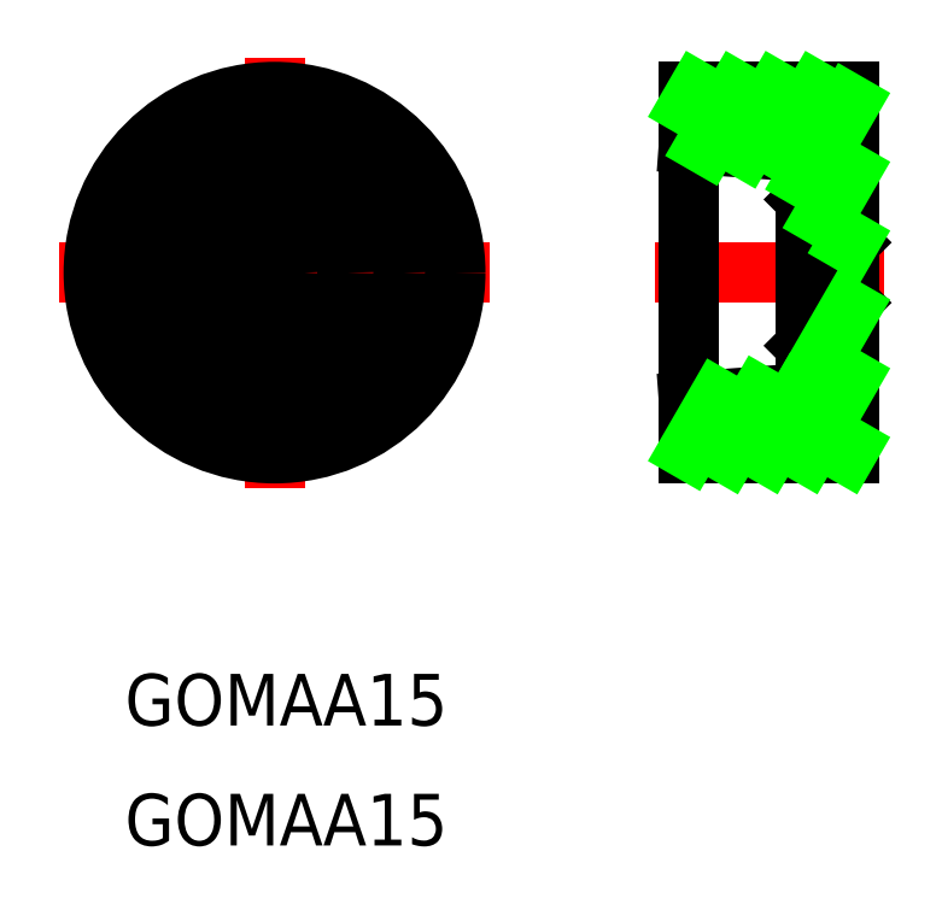
<metadata>
{"format":"dxf","ext":"dxf","renderer":"ezdxf+matplotlib","layout":"modelspace","background":"white","min_lineweight":24,"dpi":150}
</metadata>
<code>
0
SECTION
2
ENTITIES
0
LINE
8
CENTER
10
12.5
20
0
30
0
11
-12.5
21
0
31
0
0
LINE
8
CENTER
10
0
20
-12.5
30
0
11
0
21
12.5
31
0
0
LINE
8
CENTER
10
35.37
20
0
30
0
11
22.07
21
0
31
0
0
TEXT
8
0
10
-8.694
20
-26.32
30
0
40
3
1
GOMAA15
0
TEXT
8
0
10
-8.694
20
-33.29
30
0
40
3
1
GOMAA15
0
CIRCLE
8
0
10
0
20
0
30
0
40
10.5
0
CIRCLE
8
0
10
0
20
0
30
0
40
7.5
0
CIRCLE
8
0
10
0
20
0
30
0
40
4.25
0
CIRCLE
8
0
10
0
20
0
30
0
40
1.75
0
LINE
8
0
10
30.87
20
7
30
0
11
24.07
21
7.5
31
0
0
LINE
8
0
10
24.07
20
10.5
30
0
11
33.37
21
10.5
31
0
0
LINE
8
0
10
33.37
20
10.5
30
0
11
33.37
21
0
31
0
0
LINE
8
0
10
30.87
20
0
30
0
11
30.87
21
7
31
0
0
LINE
8
0
10
30.87
20
4.25
30
0
11
33.37
21
1.75
31
0
0
LINE
8
0
10
30.87
20
-7
30
0
11
24.07
21
-7.5
31
0
0
LINE
8
0
10
24.07
20
-10.5
30
0
11
33.37
21
-10.5
31
0
0
LINE
8
0
10
33.37
20
-10.5
30
0
11
33.37
21
0
31
0
0
LINE
8
0
10
30.87
20
-4.25
30
0
11
33.37
21
-1.75
31
0
0
LINE
8
0
10
30.87
20
0
30
0
11
30.87
21
-7
31
0
0
LINE
8
0
10
24.07
20
10.5
30
0
11
24.07
21
-10.5
31
0
0
LINE
8
0
10
24.07
20
9.693
30
0
11
24.54
21
10.5
31
0
0
LINE
8
0
10
25.07
20
7.426
30
0
11
26.85
21
10.5
31
0
0
LINE
8
0
10
27.29
20
7.264
30
0
11
29.16
21
10.5
31
0
0
LINE
8
0
10
29.5
20
7.101
30
0
11
31.47
21
10.5
31
0
0
LINE
8
0
10
30.87
20
5.471
30
0
11
33.37
21
9.801
31
0
0
LINE
8
0
10
24.07
20
-10.31
30
0
11
25.76
21
-7.376
31
0
0
LINE
8
0
10
31.89
20
3.233
30
0
11
33.37
21
5.801
31
0
0
LINE
8
0
10
26.27
20
-10.5
30
0
11
28.18
21
-7.198
31
0
0
LINE
8
0
10
33.35
20
1.769
30
0
11
33.37
21
1.801
31
0
0
LINE
8
0
10
28.58
20
-10.5
30
0
11
30.59
21
-7.021
31
0
0
LINE
8
0
10
30.87
20
-6.529
30
0
11
33.37
21
-2.199
31
0
0
LINE
8
0
10
30.89
20
-10.5
30
0
11
33.37
21
-6.199
31
0
0
LINE
8
0
10
33.2
20
-10.5
30
0
11
33.37
21
-10.2
31
0
0
ENDSEC
0
EOF

</code>
